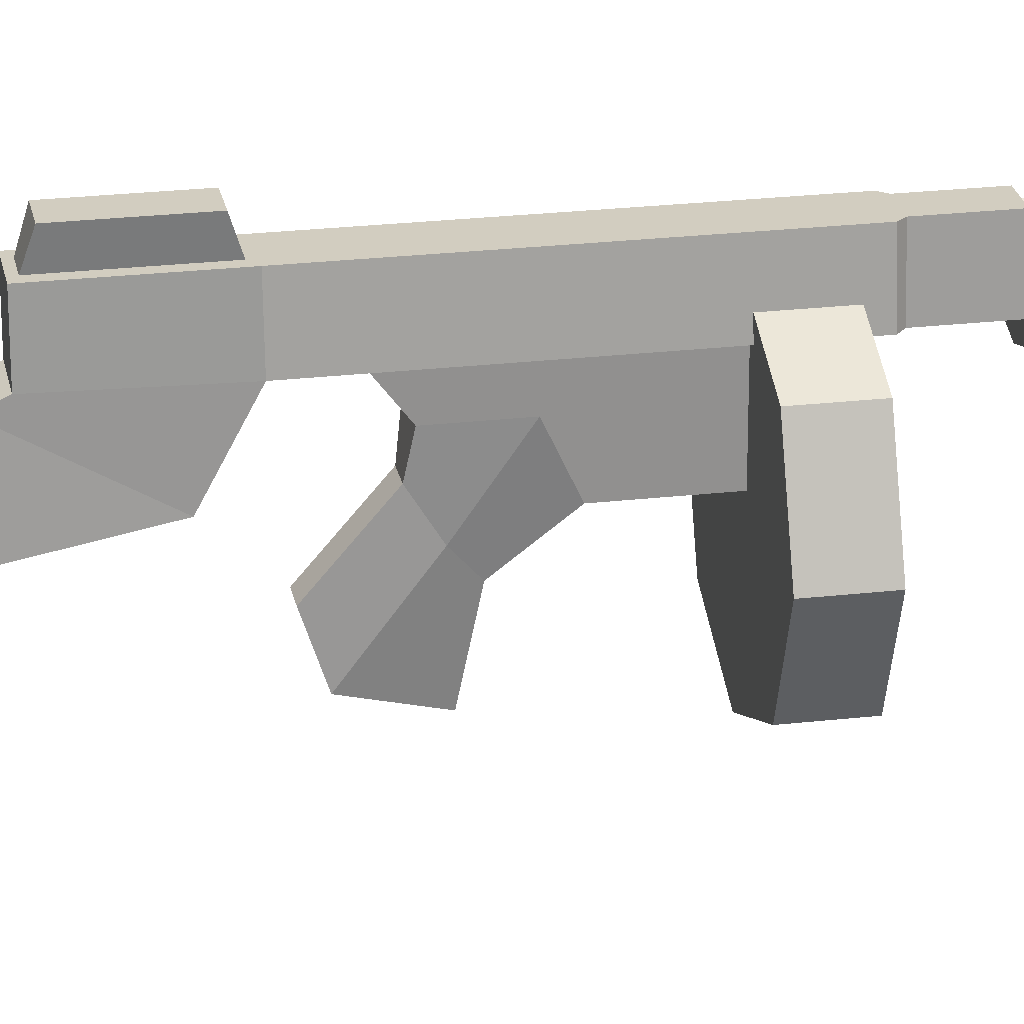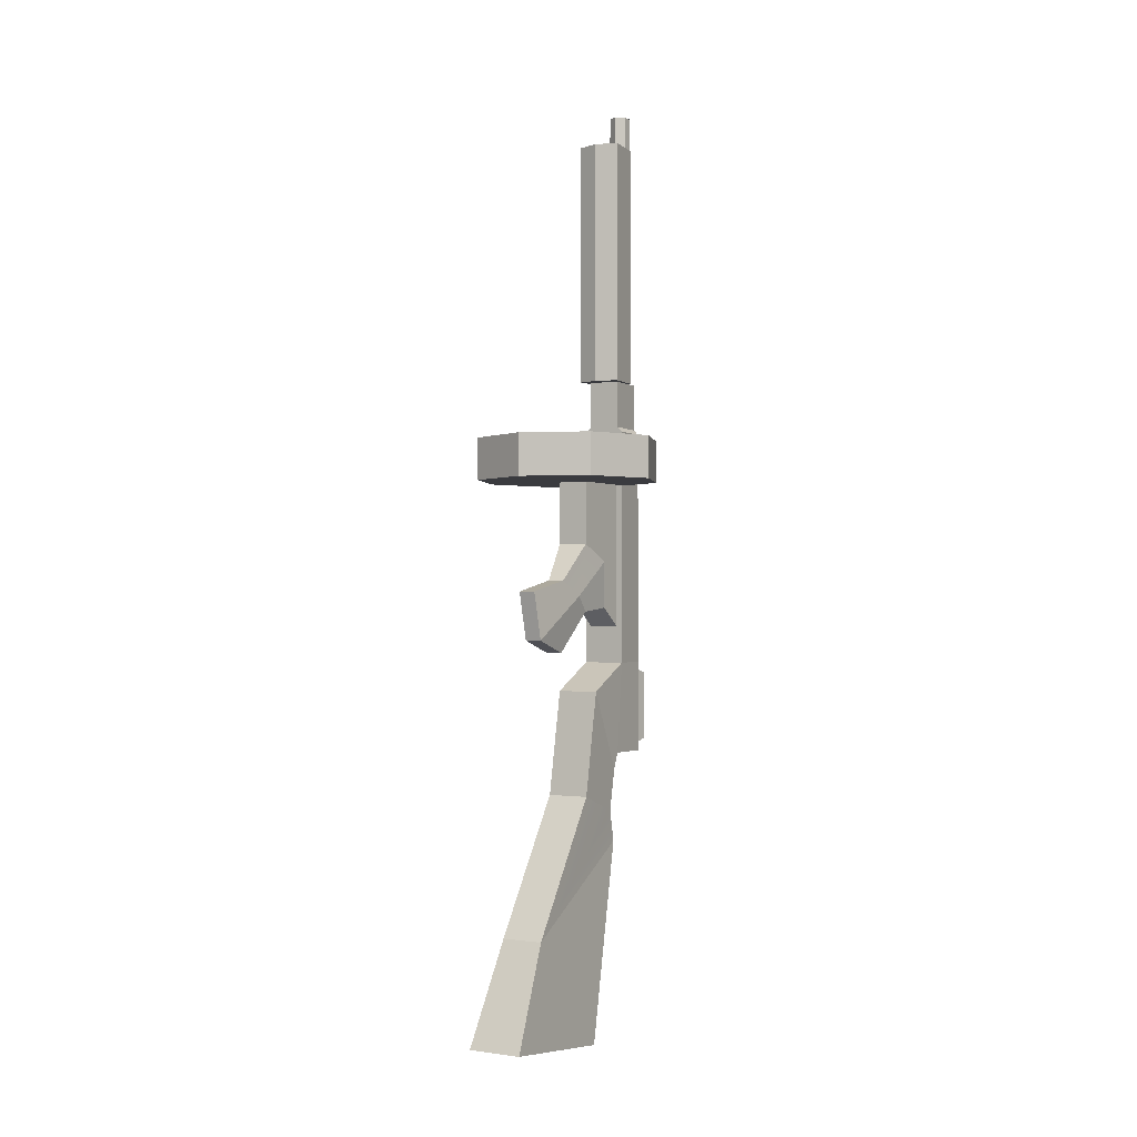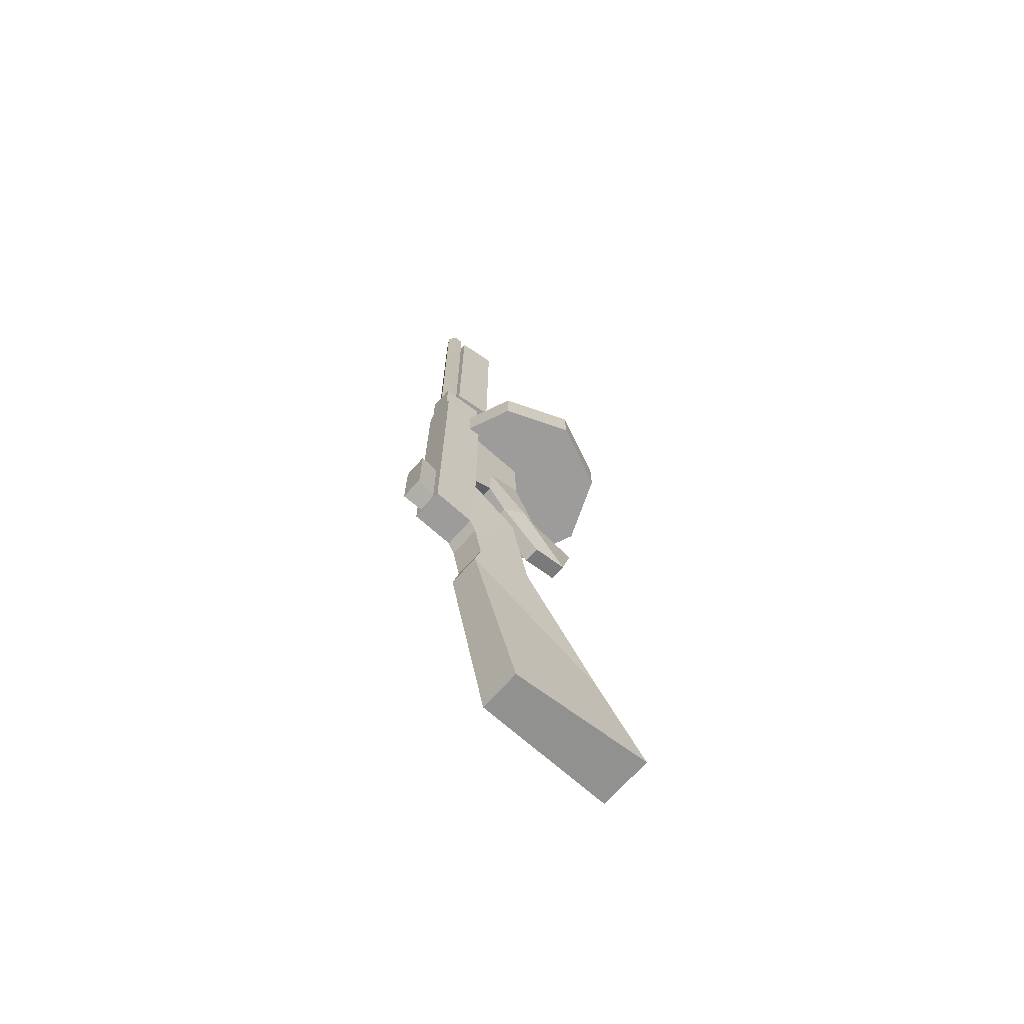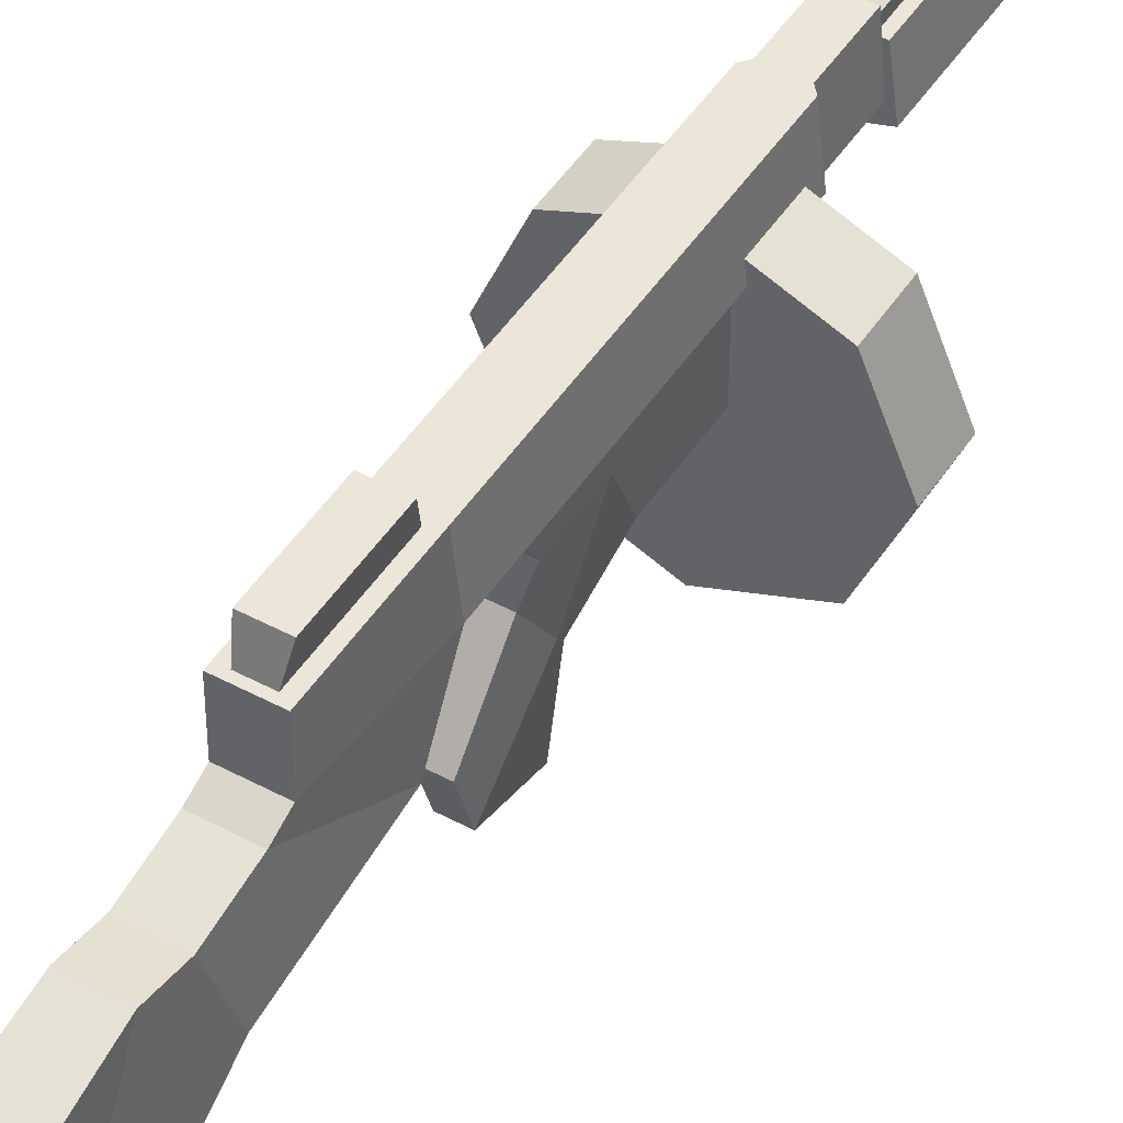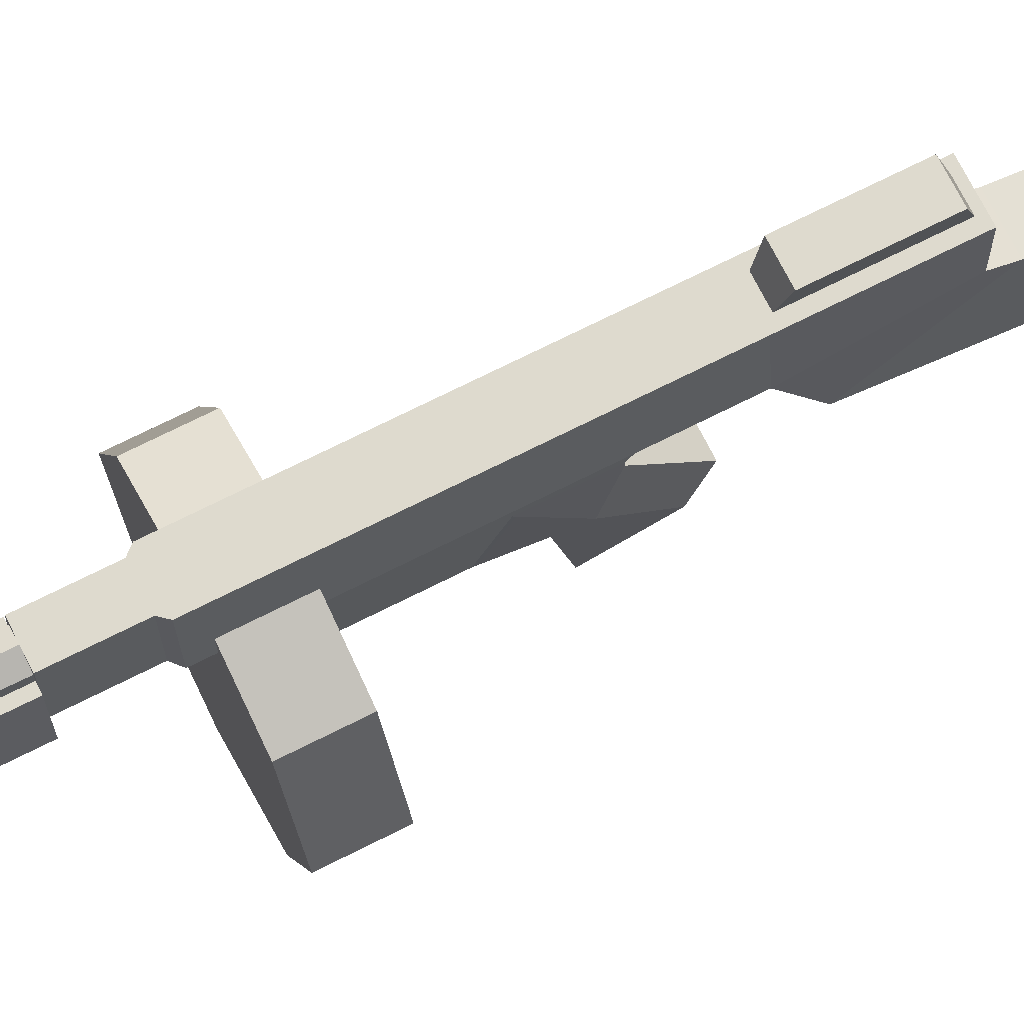
<metadata>
{"format":"obj","ext":"obj","renderer":"f3d","projection":"perspective","resolution":1024,"background":"white","views":[{"elev":24.6,"azim":-100.7,"up":"+Y"},{"elev":-1.3,"azim":31.2,"up":"+Z"},{"elev":-70.1,"azim":-131.7,"up":"+Z"},{"elev":47.1,"azim":-148.6,"up":"+Y"},{"elev":71.3,"azim":63.2,"up":"+Y"}]}
</metadata>
<code>
g thompson
v 1.787e-09 0.02546 0.1654
v -0.01414 0.06497 0.1654
v -0.01861 0.03127 0.1654
v 0.01861 0.03127 0.1654
v 0.01414 0.06497 0.1654
v 1.787e-09 0.02546 0.1654
v 0.01852 0.03974 0.1202
v 0.01367 0.03974 0.1245
v 0.01042 0.07729 0.1245
v 0.01412 0.07729 0.1202
v 0.007811 0.07729 -0.09039
v 0.01025 0.09525 -0.09607
v 0.01025 0.09525 -0.1564
v 0.007811 0.07729 -0.1621
v -0.01412 0.07729 -0.1664
v -0.01414 0.03974 -0.1664
v 0.01414 0.03974 -0.1664
v 0.01412 0.07729 -0.1664
v -0.01852 0.03974 -0.08614
v 0.01852 0.03974 0.1202
v 0.01852 0.03974 -0.08614
v -0.01852 0.03974 0.1202
v 0.01367 0.03974 0.1245
v 0.01852 0.03974 0.1202
v -0.01367 0.03974 0.1245
v 0.01367 0.03974 0.1654
v -0.01367 0.03974 0.1654
v -0.01412 0.07729 -0.08614
v -0.01852 0.03974 -0.08614
v -0.01414 0.03974 -0.1664
v -0.01412 0.07729 -0.1664
v 0.01412 0.07729 -0.08614
v 0.01852 0.03974 -0.08614
v 0.01852 0.03974 0.1202
v 0.01412 0.07729 0.1202
v 0.0565 0.03434 0.1091
v 1.01e-08 0.05774 0.1091
v 1.01e-08 0.05774 0.07262
v 0.0565 0.03434 0.07262
v 0.0565 -0.07867 0.1091
v 0.07991 -0.02216 0.1091
v 0.07991 -0.02216 0.07262
v 0.0565 -0.07867 0.07262
v -0.0565 -0.07867 0.1091
v -1.086e-08 -0.1021 0.1091
v -1.086e-08 -0.1021 0.07262
v -0.0565 -0.07867 0.07262
v -0.0565 0.03434 0.1091
v -0.07991 -0.02216 0.1091
v -0.07991 -0.02216 0.07262
v -0.0565 0.03434 0.07262
v 0.07991 -0.02216 0.1091
v 0.0565 0.03434 0.1091
v 0.0565 0.03434 0.07262
v 0.07991 -0.02216 0.07262
v -1.086e-08 -0.1021 0.1091
v 0.0565 -0.07867 0.1091
v 0.0565 -0.07867 0.07262
v -1.086e-08 -0.1021 0.07262
v -0.07991 -0.02216 0.1091
v -0.0565 -0.07867 0.1091
v -0.0565 -0.07867 0.07262
v -0.07991 -0.02216 0.07262
v 1.01e-08 0.05774 0.1091
v -0.0565 0.03434 0.1091
v -0.0565 0.03434 0.07262
v 1.01e-08 0.05774 0.07262
v 1.454e-09 -0.02216 0.1091
v 0.07991 -0.02216 0.1091
v 0.0565 -0.07867 0.1091
v -1.086e-08 -0.1021 0.1091
v -0.07991 -0.02216 0.07262
v -0.0565 -0.07867 0.07262
v -1.086e-08 -0.1021 0.07262
v -3.826e-10 -0.02216 0.07262
v -0.0565 0.03434 0.07262
v 0.0565 -0.07867 0.07262
v 1.01e-08 0.05774 0.07262
v 0.07991 -0.02216 0.07262
v 0.0565 0.03434 0.07262
v 1.01e-08 0.05774 0.1091
v 0.0565 0.03434 0.1091
v 0.07991 -0.02216 0.1091
v 1.454e-09 -0.02216 0.1091
v -0.0565 0.03434 0.1091
v 1.454e-09 -0.02216 0.1091
v -0.07991 -0.02216 0.1091
v 1.454e-09 -0.02216 0.1091
v -1.086e-08 -0.1021 0.1091
v -0.0565 -0.07867 0.1091
v 0.01367 0.03974 0.1245
v 0.01367 0.03974 0.1654
v 0.01042 0.07729 0.1654
v 0.01042 0.07729 0.1245
v -0.01412 0.07729 0.1202
v -0.01042 0.07729 0.1245
v -0.01367 0.03974 0.1245
v -0.01852 0.03974 0.1202
v -0.01367 0.03974 0.1654
v -0.01042 0.07729 0.1654
v 0.01042 0.07729 0.1654
v 0.01367 0.03974 0.1654
v -0.01042 0.07729 0.1245
v -0.01042 0.07729 0.1654
v -0.01367 0.03974 0.1654
v -0.01367 0.03974 0.1245
v 0.01042 0.07729 0.1245
v 0.01042 0.07729 0.1654
v -0.01042 0.07729 0.1654
v -0.01042 0.07729 0.1245
v 0.01412 0.07729 0.1202
v -0.01042 0.07729 0.1245
v -0.01412 0.07729 0.1202
v 0.01412 0.07729 -0.08614
v -0.01412 0.07729 -0.08614
v 0.007811 0.07729 -0.09039
v -0.007811 0.07729 -0.09039
v -0.01412 0.07729 -0.1664
v -0.007811 0.07729 -0.1621
v 0.007518 0.06497 0.4093
v 0.00902 0.06126 0.1654
v -1.537e-07 0.05605 0.1654
v -1.53e-07 0.06063 0.4093
v -0.007518 0.06497 0.4093
v -0.009021 0.06126 0.1654
v -0.009021 0.07168 0.1654
v -0.007518 0.07366 0.4093
v 0.007518 0.07366 0.4093
v 0.00902 0.07168 0.1654
v 0.00902 0.06126 0.1654
v 0.007518 0.06497 0.4093
v -1.53e-07 0.06063 0.4093
v -1.537e-07 0.05605 0.1654
v -0.009021 0.06126 0.1654
v -0.007518 0.06497 0.4093
v -0.007518 0.07366 0.4093
v -0.009021 0.07168 0.1654
v -1.51e-07 0.07689 0.1654
v -1.507e-07 0.078 0.4093
v -1.507e-07 0.078 0.4093
v -1.51e-07 0.07689 0.1654
v 0.00902 0.07168 0.1654
v 0.007518 0.07366 0.4093
v -1.507e-07 0.078 0.4093
v 0.007518 0.07366 0.4093
v 0.007518 0.06497 0.4093
v -1.53e-07 0.06063 0.4093
v -0.007518 0.07366 0.4093
v -0.007518 0.06497 0.4093
v 1.787e-09 0.02546 0.3775
v 0.01861 0.03127 0.3775
v 0.01861 0.03127 0.1654
v 1.787e-09 0.02546 0.1654
v -0.01414 0.06497 0.3775
v -0.01414 0.06497 0.1654
v 0.01414 0.06497 0.1654
v 0.01414 0.06497 0.3775
v -0.01861 0.03127 0.1654
v -0.01414 0.06497 0.1654
v -0.01414 0.06497 0.3775
v -0.01861 0.03127 0.3775
v 0.01861 0.03127 0.3775
v 0.01414 0.06497 0.3775
v 0.01414 0.06497 0.1654
v 0.01861 0.03127 0.1654
v 1.787e-09 0.02546 0.3775
v 0.01414 0.06497 0.3775
v 0.01861 0.03127 0.3775
v -0.01414 0.06497 0.3775
v -0.01861 0.03127 0.3775
v -0.01328 -0.01416 0.01829
v -0.01328 -0.01416 0.07262
v 0.01328 -0.01416 0.07262
v 0.01328 -0.01416 0.01829
v -0.01328 0.03974 0.07262
v -0.01328 -0.01416 0.07262
v -0.01328 -0.01416 0.01829
v -0.01328 0.01798 0.003434
v -0.01328 0.03974 -0.05362
v -0.01328 0.01798 -0.0372
v 0.01328 0.01798 0.003434
v 0.01328 -0.01416 0.01829
v 0.01328 -0.01416 0.07262
v 0.01328 0.03974 0.07262
v 0.01328 0.01798 -0.0372
v 0.01328 0.03974 -0.05362
v -0.01328 0.03974 -0.05362
v -0.01328 0.01798 -0.0372
v 0.01328 0.01798 -0.0372
v 0.01328 0.03974 -0.05362
v 0.007359 -0.042 -0.01383
v 0.007359 -0.08873 -0.02378
v -0.007359 -0.08873 -0.02378
v -0.007359 -0.042 -0.01383
v 0.007359 -0.08873 -0.02378
v 0.007359 -0.07881 -0.06517
v -0.007359 -0.07881 -0.06517
v -0.007359 -0.08873 -0.02378
v 0.007359 -0.004794 -0.04065
v 0.007359 -0.04563 -0.07611
v 0.007359 -0.07881 -0.06517
v 0.01328 -0.02543 -0.02734
v 0.007359 -0.042 -0.01383
v 0.007359 -0.07881 -0.06517
v 0.007359 -0.08873 -0.02378
v 0.01328 -0.02543 -0.02734
v 0.01328 -0.01416 0.01829
v 0.01328 0.01798 0.003434
v 0.007359 -0.042 -0.01383
v -0.007359 -0.042 -0.01383
v -0.007359 -0.08873 -0.02378
v -0.007359 -0.07881 -0.06517
v -0.01328 -0.02543 -0.02734
v -0.01328 -0.02543 -0.02734
v -0.007359 -0.07881 -0.06517
v -0.007359 -0.04563 -0.07611
v -0.007359 -0.004793 -0.04065
v 0.007359 -0.07881 -0.06517
v 0.007359 -0.04563 -0.07611
v -0.007359 -0.04563 -0.07611
v -0.007359 -0.07881 -0.06517
v 0.007359 -0.004794 -0.04065
v 0.01328 0.01798 -0.0372
v -0.01328 0.01798 -0.0372
v -0.007359 -0.004793 -0.04065
v 0.007359 -0.04563 -0.07611
v 0.007359 -0.004794 -0.04065
v -0.007359 -0.004793 -0.04065
v -0.007359 -0.04563 -0.07611
v -0.01328 0.01798 0.003434
v -0.01328 -0.02543 -0.02734
v -0.007359 -0.004793 -0.04065
v -0.01328 0.01798 -0.0372
v -0.01328 -0.01416 0.01829
v -0.007359 -0.042 -0.01383
v -0.01328 -0.02543 -0.02734
v -0.01328 0.01798 0.003434
v 0.01328 0.01798 -0.0372
v 0.007359 -0.004794 -0.04065
v 0.01328 -0.02543 -0.02734
v 0.01328 0.01798 0.003434
v 0.01328 -0.01416 0.01829
v 0.007359 -0.042 -0.01383
v -0.007359 -0.042 -0.01383
v -0.01328 -0.01416 0.01829
v 0.01412 0.07729 -0.1664
v 0.01414 0.03974 -0.1664
v 0.01852 0.03974 -0.08614
v 0.01412 0.07729 -0.08614
v -0.01412 0.07729 0.1202
v -0.01852 0.03974 0.1202
v -0.01852 0.03974 -0.08614
v -0.01412 0.07729 -0.08614
v 0.01414 0.03974 -0.1664
v 0.01414 0.03376 -0.1804
v 0.01852 -0.005592 -0.1105
v 0.01852 0.03974 -0.08614
v 0.01414 0.03376 -0.1804
v 0.01852 -0.02219 -0.2005
v 0.01852 -0.005592 -0.1105
v 0.01414 0.02647 -0.2167
v 0.01414 0.03228 -0.2437
v 0.01852 -0.09593 -0.3148
v 0.01852 -0.02219 -0.2005
v -0.01414 0.03974 -0.1664
v -0.01414 0.03376 -0.1804
v 0.01414 0.03376 -0.1804
v 0.01414 0.03974 -0.1664
v 0.01852 0.03974 -0.08614
v 0.01852 -0.005592 -0.1105
v -0.01852 -0.005592 -0.1105
v -0.01852 0.03974 -0.08614
v -0.01852 0.03974 -0.08614
v -0.01852 -0.005592 -0.1105
v -0.01414 0.03376 -0.1804
v -0.01414 0.03974 -0.1664
v -0.01414 0.03376 -0.1804
v -0.01414 0.02647 -0.2167
v 0.01414 0.02647 -0.2167
v 0.01414 0.03376 -0.1804
v 0.01852 -0.005592 -0.1105
v 0.01852 -0.02219 -0.2005
v -0.01852 -0.02219 -0.2005
v -0.01852 -0.005592 -0.1105
v -0.01852 -0.005592 -0.1105
v -0.01852 -0.02219 -0.2005
v -0.01414 0.02647 -0.2167
v -0.01414 0.03376 -0.1804
v 0.01852 -0.09593 -0.3148
v 0.02399 -0.138 -0.4002
v -0.02399 -0.138 -0.4002
v -0.01852 -0.09593 -0.3148
v -0.01414 0.02647 -0.2167
v -0.01414 0.03228 -0.2437
v 0.01414 0.03228 -0.2437
v 0.01414 0.02647 -0.2167
v 0.01852 -0.02219 -0.2005
v 0.01852 -0.09593 -0.3148
v -0.01852 -0.09593 -0.3148
v -0.01852 -0.02219 -0.2005
v -0.01852 -0.02219 -0.2005
v -0.01852 -0.09593 -0.3148
v -0.01414 0.03228 -0.2437
v -0.01414 0.02647 -0.2167
v -0.01833 -0.008901 -0.4157
v -0.02399 -0.138 -0.4002
v 0.02399 -0.138 -0.4002
v 0.01833 -0.008901 -0.4157
v -0.01852 -0.09593 -0.3148
v -0.02399 -0.138 -0.4002
v -0.01833 -0.008901 -0.4157
v -0.01414 0.03228 -0.2437
v 0.01414 0.03228 -0.2437
v 0.01833 -0.008901 -0.4157
v 0.02399 -0.138 -0.4002
v 0.01852 -0.09593 -0.3148
v -0.01414 0.03228 -0.2437
v -0.01833 -0.008901 -0.4157
v 0.01833 -0.008901 -0.4157
v 0.01414 0.03228 -0.2437
v 0.007811 0.07729 -0.1621
v 0.01412 0.07729 -0.08614
v 0.007811 0.07729 -0.09039
v 0.01412 0.07729 -0.1664
v -0.007811 0.07729 -0.1621
v -0.01412 0.07729 -0.1664
v -0.01025 0.09525 -0.09607
v -0.01025 0.09525 -0.1564
v 0.01025 0.09525 -0.1564
v 0.01025 0.09525 -0.09607
v -0.007811 0.07729 -0.09039
v -0.01025 0.09525 -0.09607
v 0.01025 0.09525 -0.09607
v 0.007811 0.07729 -0.09039
v 0.007811 0.07729 -0.1621
v 0.01025 0.09525 -0.1564
v -0.01025 0.09525 -0.1564
v -0.007811 0.07729 -0.1621
v -0.007811 0.07729 -0.1621
v -0.01025 0.09525 -0.1564
v -0.01025 0.09525 -0.09607
v -0.007811 0.07729 -0.09039
v -0.01861 0.03127 0.3775
v 1.787e-09 0.02546 0.3775
v 1.787e-09 0.02546 0.1654
v -0.01861 0.03127 0.1654
f 2 1 3
f 5 4 2
f 2 4 6
f 8 7 9
f 9 7 10
f 12 11 13
f 13 11 14
f 16 15 17
f 17 15 18
f 20 19 21
f 22 19 20
f 23 22 24
f 25 22 23
f 26 25 23
f 27 25 26
f 29 28 30
f 30 28 31
f 33 32 34
f 34 32 35
f 37 36 38
f 38 36 39
f 41 40 42
f 42 40 43
f 45 44 46
f 46 44 47
f 49 48 50
f 50 48 51
f 53 52 54
f 54 52 55
f 57 56 58
f 58 56 59
f 61 60 62
f 62 60 63
f 65 64 66
f 66 64 67
f 69 68 70
f 70 68 71
f 73 72 74
f 74 72 75
f 72 76 75
f 74 75 77
f 75 76 78
f 77 75 79
f 75 78 79
f 79 78 80
f 82 81 83
f 83 81 84
f 81 85 86
f 86 85 87
f 88 87 89
f 89 87 90
f 92 91 93
f 93 91 94
f 96 95 97
f 97 95 98
f 100 99 101
f 101 99 102
f 104 103 105
f 105 103 106
f 108 107 109
f 109 107 110
f 107 111 112
f 112 111 113
f 114 113 111
f 115 113 114
f 114 116 115
f 115 116 117
f 115 117 118
f 118 117 119
f 121 120 122
f 122 120 123
f 125 124 126
f 126 124 127
f 129 128 130
f 130 128 131
f 133 132 134
f 134 132 135
f 137 136 138
f 138 136 139
f 141 140 142
f 142 140 143
f 145 144 146
f 147 146 144
f 148 147 144
f 149 147 148
f 151 150 152
f 152 150 153
f 155 154 156
f 156 154 157
f 159 158 160
f 160 158 161
f 163 162 164
f 164 162 165
f 167 166 168
f 169 166 167
f 169 170 166
f 172 171 173
f 173 171 174
f 176 175 177
f 177 175 178
f 179 178 175
f 180 178 179
f 182 181 183
f 183 181 184
f 185 184 181
f 186 184 185
f 188 187 189
f 189 187 190
f 192 191 193
f 193 191 194
f 196 195 197
f 197 195 198
f 200 199 201
f 201 199 202
f 204 203 205
f 206 203 204
f 208 207 206
f 206 207 209
f 211 210 212
f 212 210 213
f 215 214 216
f 216 214 217
f 219 218 220
f 220 218 221
f 223 222 224
f 224 222 225
f 227 226 228
f 228 226 229
f 231 230 232
f 232 230 233
f 235 234 236
f 236 234 237
f 239 238 240
f 240 238 241
f 243 242 244
f 244 242 245
f 247 246 248
f 248 246 249
f 251 250 252
f 252 250 253
f 255 254 256
f 256 254 257
f 259 258 260
f 261 258 259
f 262 261 263
f 263 261 264
f 266 265 267
f 267 265 268
f 270 269 271
f 271 269 272
f 274 273 275
f 275 273 276
f 278 277 279
f 279 277 280
f 282 281 283
f 283 281 284
f 286 285 287
f 287 285 288
f 290 289 291
f 291 289 292
f 294 293 295
f 295 293 296
f 298 297 299
f 299 297 300
f 302 301 303
f 303 301 304
f 306 305 307
f 307 305 308
f 310 309 311
f 311 309 312
f 314 313 315
f 315 313 316
f 318 317 319
f 319 317 320
f 322 321 323
f 324 321 322
f 324 325 321
f 326 325 324
f 328 327 329
f 329 327 330
f 332 331 333
f 333 331 334
f 336 335 337
f 337 335 338
f 340 339 341
f 341 339 342
f 344 343 345
f 345 343 346

</code>
